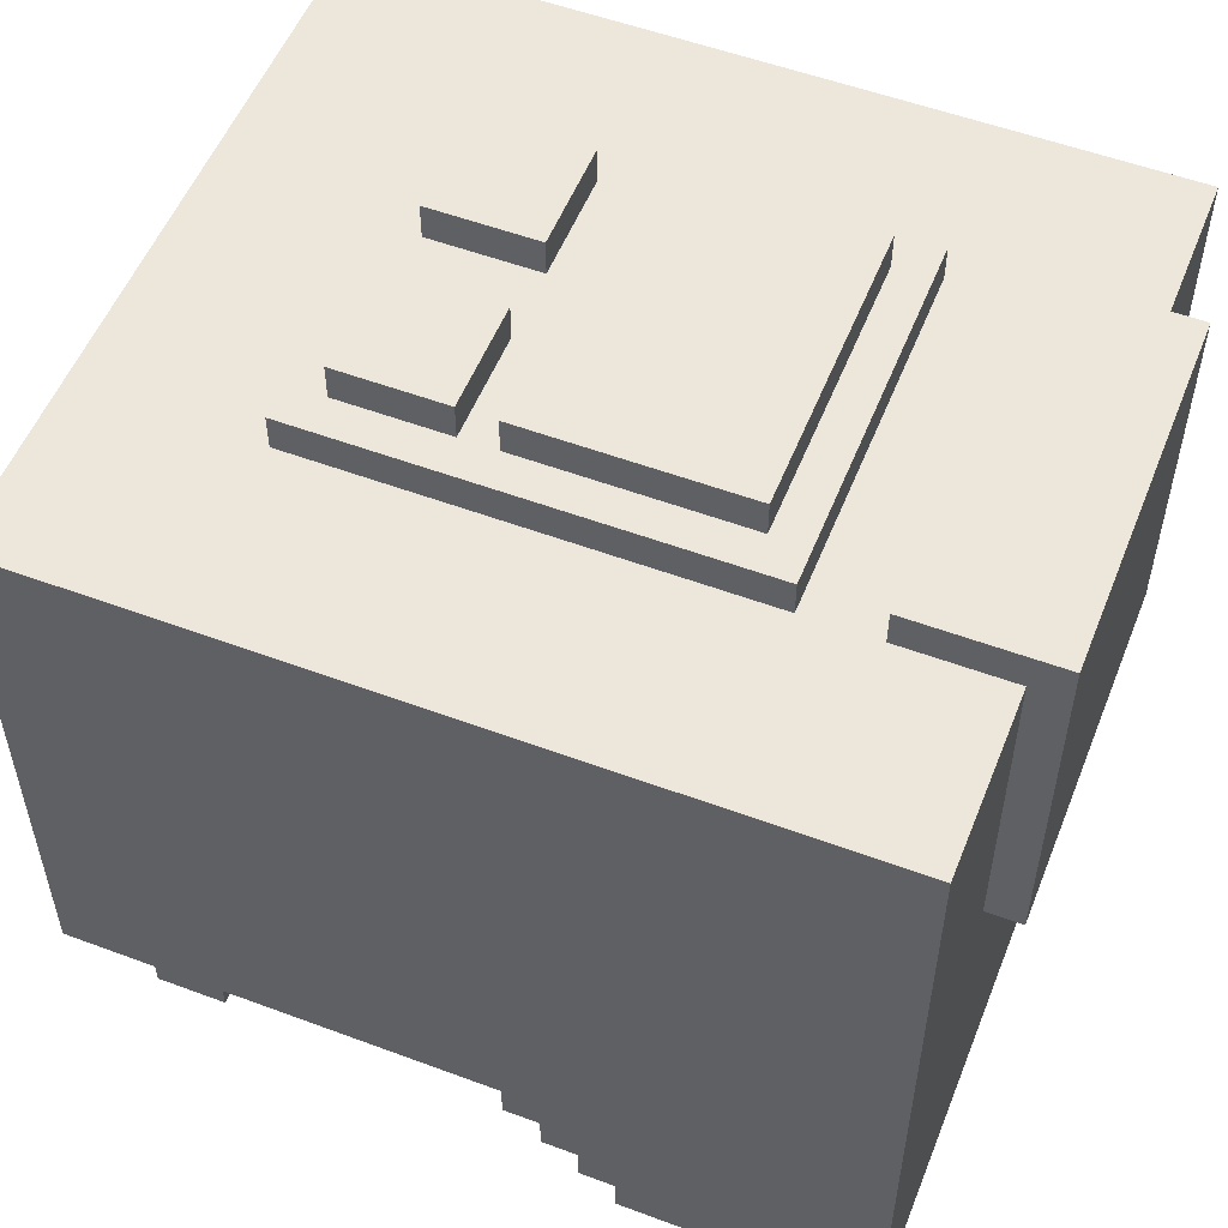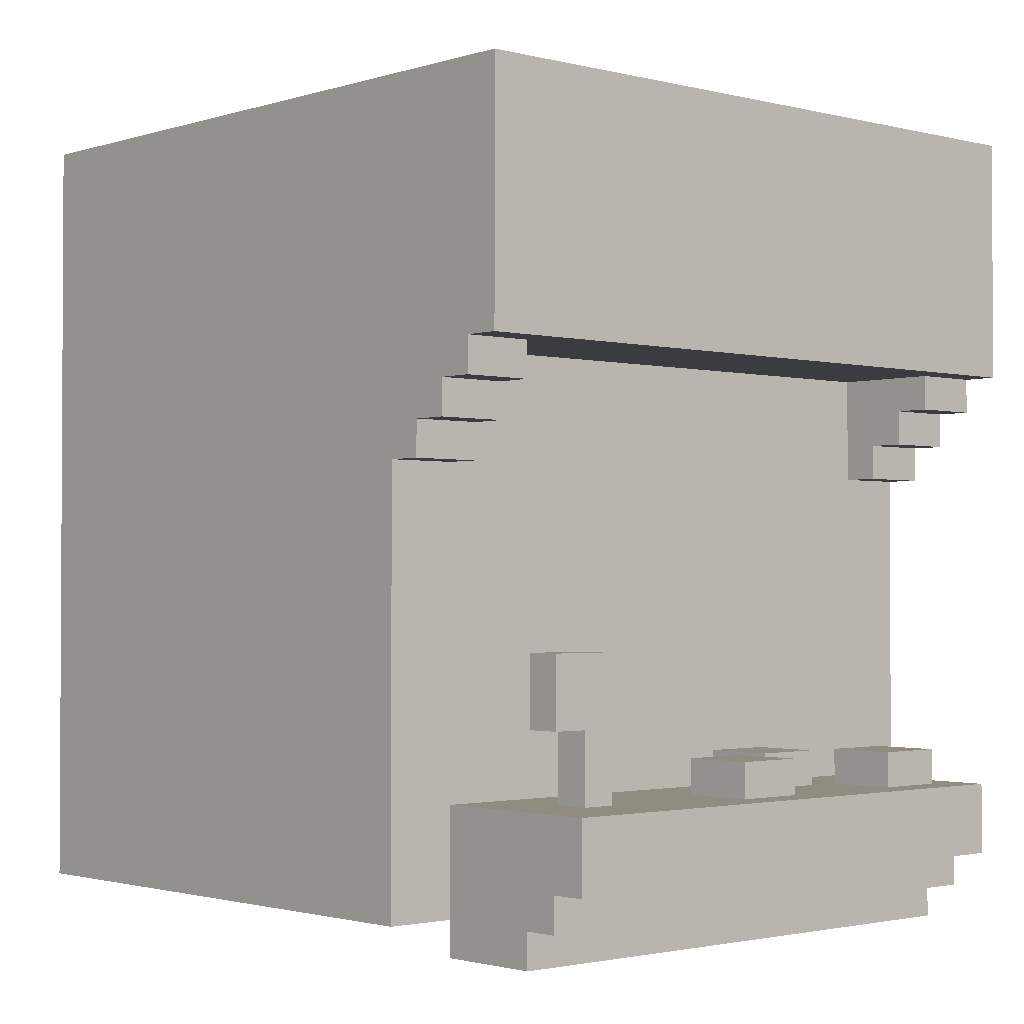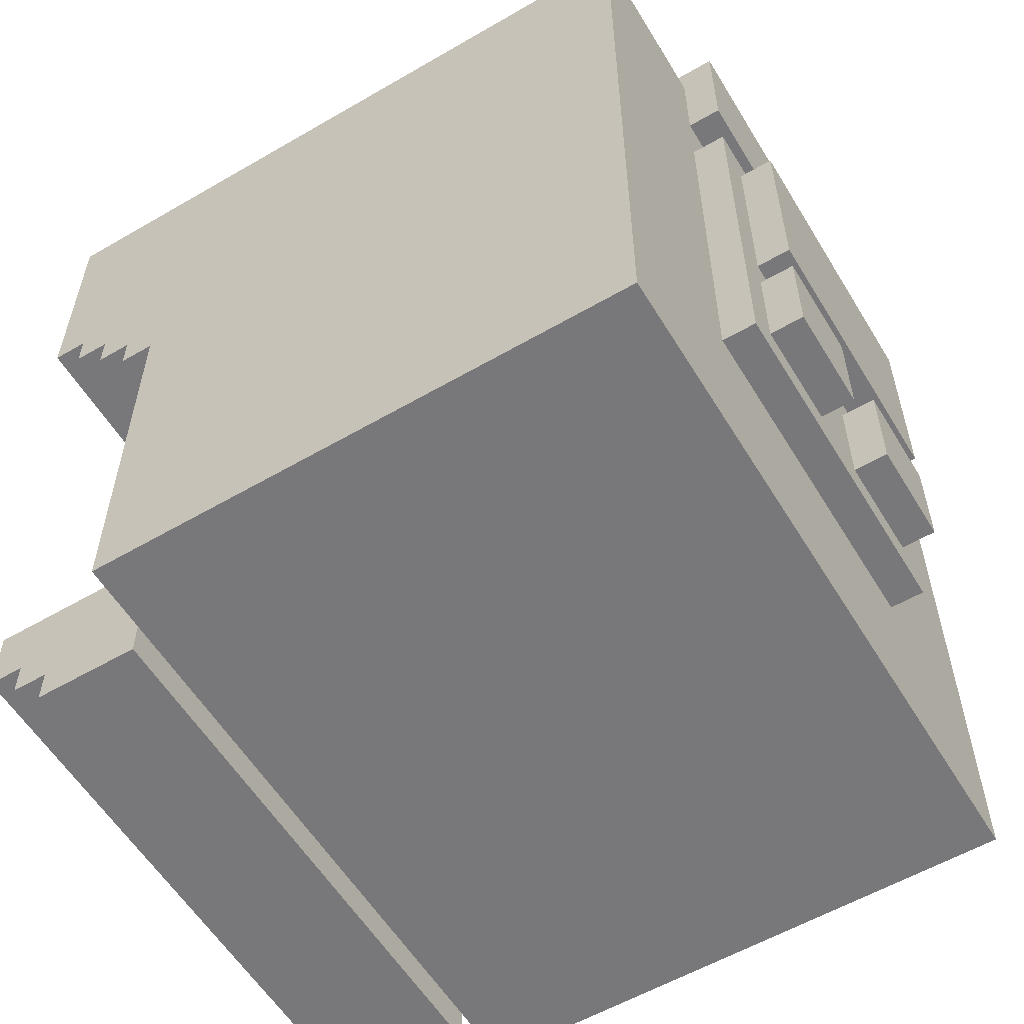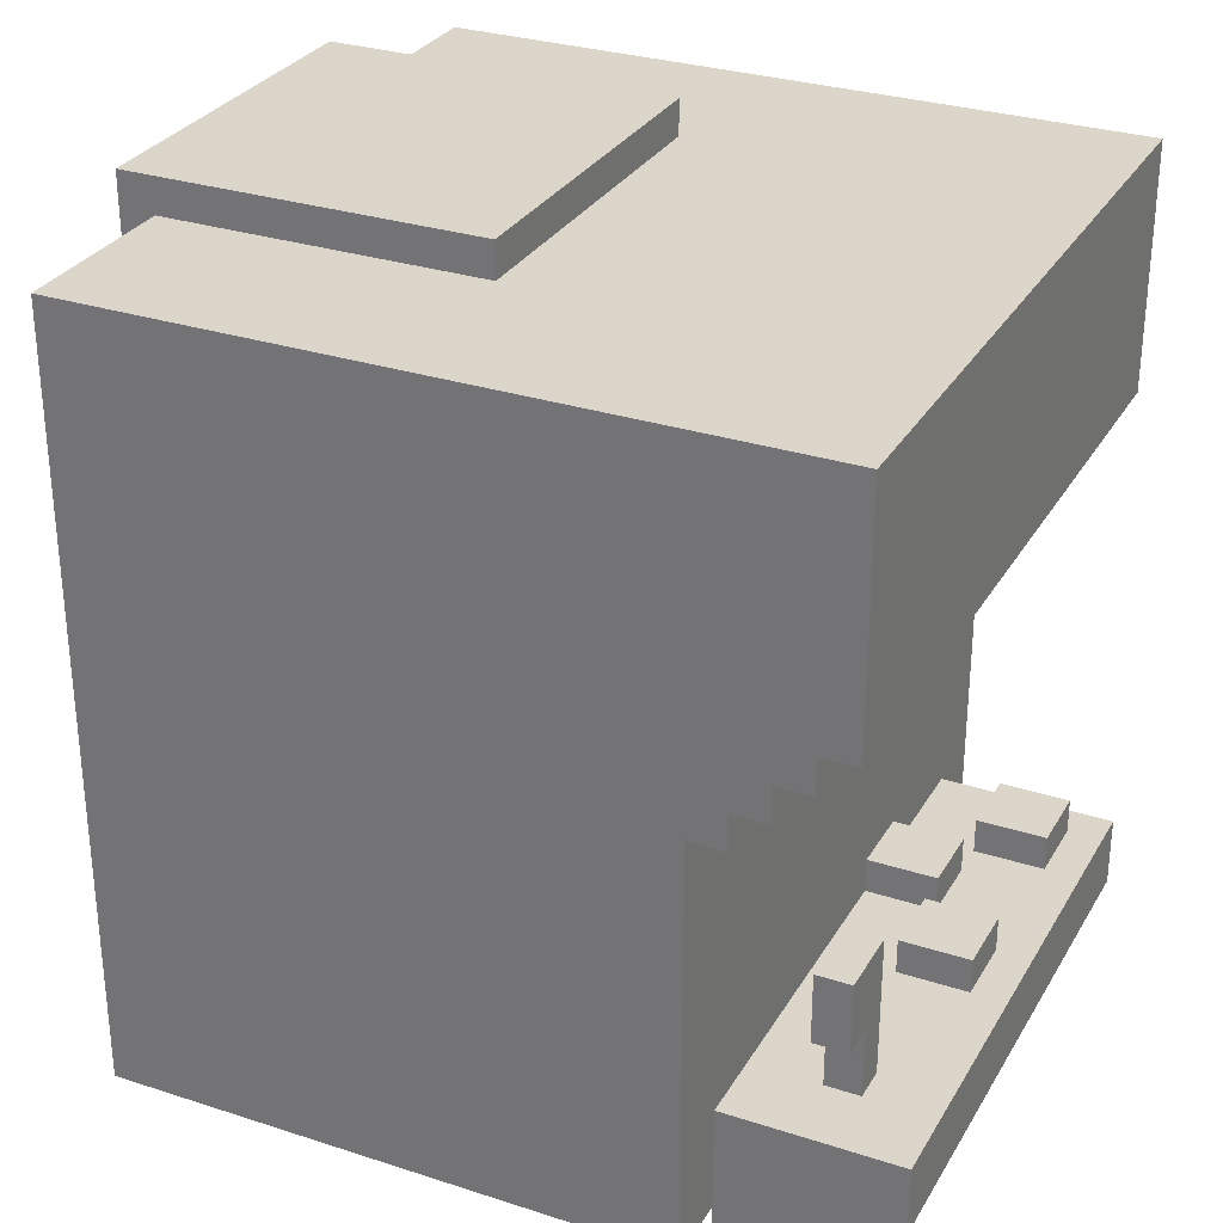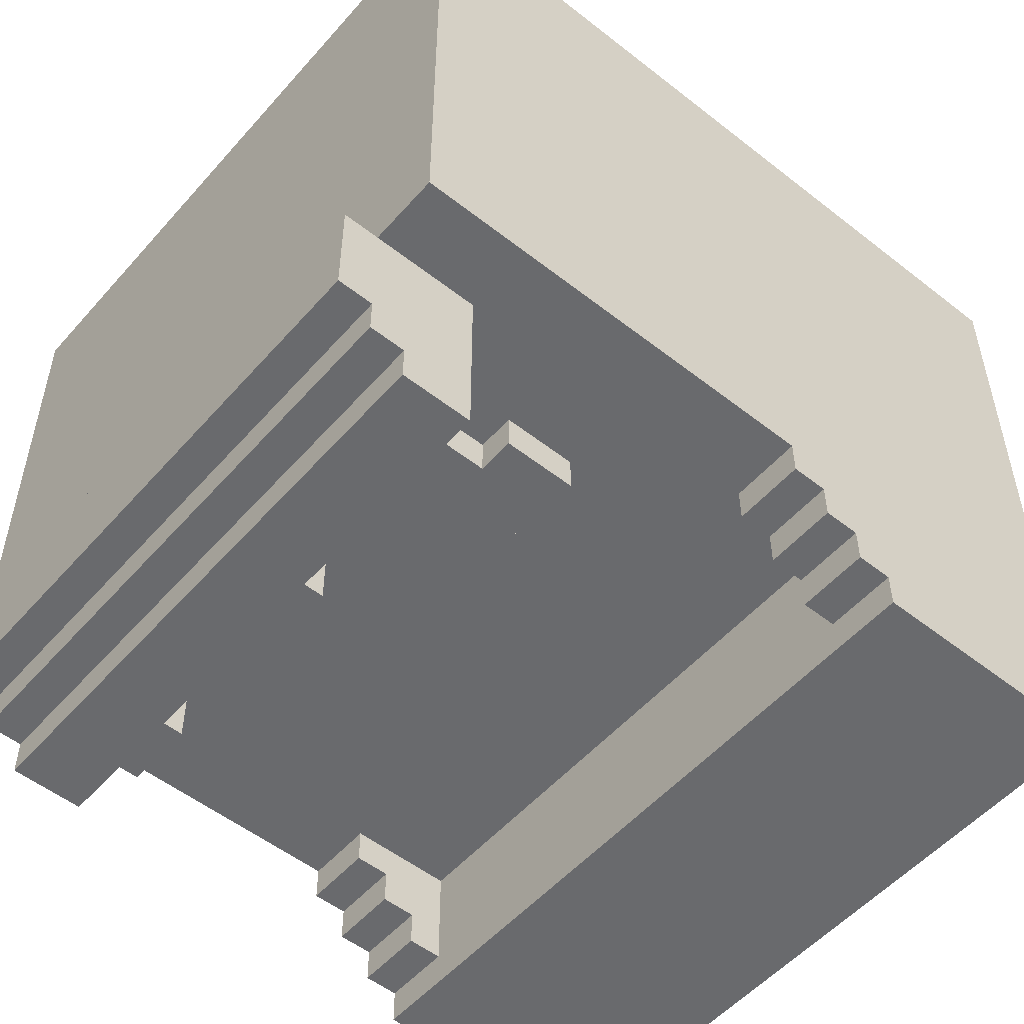
<metadata>
{"format":"obj","ext":"obj","renderer":"f3d","projection":"perspective","resolution":1024,"background":"white","views":[{"elev":54.1,"azim":-68.4,"up":"+Y"},{"elev":-1.8,"azim":-41.9,"up":"+Z"},{"elev":-57.5,"azim":121.1,"up":"+Z"},{"elev":29.9,"azim":-64.7,"up":"+Z"},{"elev":-53.1,"azim":-130.1,"up":"+Y"}]}
</metadata>
<code>
g avatar_joystick_head_mesh
v -0.2494 -0.3429 1.496
v -0.2494 -0.3429 1.465
v -0.2494 -0.2494 1.465
v -0.2494 -0.2494 1.59
v -0.2494 -0.3741 1.528
v -0.2494 -0.3741 1.496
v -0.2494 -0.4053 1.59
v -0.2494 -0.4053 1.528
v 0.2494 -0.3429 1.465
v 0.2494 -0.3429 1.496
v 0.2494 -0.2494 1.465
v 0.2494 -0.2494 1.59
v 0.2494 -0.3741 1.528
v 0.2494 -0.3741 1.496
v 0.2494 -0.4053 1.59
v 0.2494 -0.4053 1.528
v 0.2494 -0.4053 1.528
v -0.2494 -0.4053 1.528
v -0.2494 -0.4053 1.59
v 0.2494 -0.4053 1.59
v 0.2494 -0.3741 1.496
v -0.2494 -0.3741 1.496
v -0.2494 -0.3741 1.528
v 0.2494 -0.3741 1.528
v 0.2494 -0.3429 1.465
v -0.2494 -0.3429 1.465
v -0.2494 -0.3429 1.496
v 0.2494 -0.3429 1.496
v -0.2494 -0.2494 1.465
v -0.2494 -0.3429 1.465
v 0.2494 -0.3429 1.465
v 0.2494 -0.2494 1.465
v -0.2494 -0.3429 1.496
v -0.2494 -0.3741 1.496
v 0.2494 -0.3741 1.496
v 0.2494 -0.3429 1.496
v -0.2494 -0.3741 1.528
v -0.2494 -0.4053 1.528
v 0.2494 -0.4053 1.528
v 0.2494 -0.3741 1.528
v 0.2494 -0.2494 1.465
v 0.2494 -0.2494 1.59
v -0.2494 -0.2494 1.59
v -0.2494 -0.2494 1.465
v 0.2494 -0.2494 1.59
v 0.2494 -0.4053 1.59
v -0.2494 -0.4053 1.59
v -0.2494 -0.2494 1.59
v -0.3118 -0.3741 1.964
v 0.3118 -0.3741 1.964
v 0.3118 -0.2494 1.964
v -0.3118 -0.2494 1.964
v -0.3118 -0.3741 2.182
v 0.3118 -0.3741 2.182
v 0.3118 -0.3741 1.964
v -0.3118 -0.3741 1.964
v -0.3118 -0.2494 1.496
v 0.3118 -0.2494 1.496
v 0.3118 0.2494 1.496
v -0.3118 0.2494 1.496
v 0.3118 0.2494 1.496
v 0.3118 0.2494 2.182
v -0.3118 0.2494 2.182
v -0.3118 0.2494 1.496
v -0.3118 -0.2494 1.496
v -0.3118 -0.2494 1.964
v 0.3118 -0.2494 1.964
v 0.3118 -0.2494 1.496
v 0.3118 0.2494 2.182
v 0.3118 -0.3741 2.182
v -0.3118 -0.3741 2.182
v -0.3118 0.2494 2.182
v -0.3118 0.2494 2.182
v -0.3118 -0.2494 1.496
v -0.3118 0.2494 1.496
v -0.3118 -0.2494 1.964
v -0.3118 -0.3741 1.964
v -0.3118 -0.3741 2.182
v 0.3118 0.2494 2.182
v 0.3118 -0.3741 1.964
v 0.3118 -0.3741 2.182
v 0.3118 -0.2494 1.964
v 0.3118 -0.2494 1.496
v 0.3118 0.2494 1.496
v -0.2182 -0.3429 1.715
v -0.2182 -0.3118 1.715
v -0.1559 -0.3118 1.715
v -0.1559 -0.3429 1.715
v -0.2182 -0.3118 1.715
v -0.2182 -0.3429 1.715
v -0.2182 -0.3429 1.652
v -0.2182 -0.3118 1.652
v -0.1871 -0.3118 1.59
v -0.1871 -0.3118 1.652
v -0.1871 -0.3429 1.652
v -0.1871 -0.3429 1.59
v -0.2182 -0.3118 1.652
v -0.2182 -0.3429 1.652
v -0.1871 -0.3429 1.652
v -0.1871 -0.3118 1.652
v -0.1559 -0.3429 1.59
v -0.1559 -0.3429 1.715
v -0.1559 -0.3118 1.715
v -0.1559 -0.3118 1.59
v -0.2182 -0.3429 1.715
v -0.1871 -0.3429 1.652
v -0.2182 -0.3429 1.652
v -0.1559 -0.3429 1.715
v -0.1559 -0.3429 1.59
v -0.1871 -0.3429 1.59
v -0.1559 -0.3118 1.715
v -0.1871 -0.3118 1.652
v -0.1559 -0.3118 1.59
v -0.1871 -0.3118 1.59
v -0.2182 -0.3118 1.715
v -0.2182 -0.3118 1.652
v -0.03118 -0.3741 1.621
v -0.03118 -0.3118 1.621
v 0.03118 -0.3118 1.621
v 0.03118 -0.3741 1.621
v -0.03118 -0.3741 1.621
v 0.03118 -0.3741 1.621
v 0.03118 -0.3741 1.59
v -0.03118 -0.3741 1.59
v 0.03118 -0.3741 1.621
v 0.03118 -0.3118 1.621
v 0.03118 -0.3118 1.59
v 0.03118 -0.3741 1.59
v 0.03118 -0.3118 1.621
v -0.03118 -0.3118 1.621
v -0.03118 -0.3118 1.59
v 0.03118 -0.3118 1.59
v -0.03118 -0.3118 1.621
v -0.03118 -0.3741 1.621
v -0.03118 -0.3741 1.59
v -0.03118 -0.3118 1.59
v 0.1559 -0.3741 1.621
v 0.1559 -0.3118 1.621
v 0.2182 -0.3118 1.621
v 0.2182 -0.3741 1.621
v 0.1559 -0.3741 1.621
v 0.2182 -0.3741 1.621
v 0.2182 -0.3741 1.59
v 0.1559 -0.3741 1.59
v 0.2182 -0.3741 1.621
v 0.2182 -0.3118 1.621
v 0.2182 -0.3118 1.59
v 0.2182 -0.3741 1.59
v 0.2182 -0.3118 1.621
v 0.1559 -0.3118 1.621
v 0.1559 -0.3118 1.59
v 0.2182 -0.3118 1.59
v 0.1559 -0.3118 1.621
v 0.1559 -0.3741 1.621
v 0.1559 -0.3741 1.59
v 0.1559 -0.3118 1.59
v 0.2494 -0.3429 1.933
v 0.3118 -0.3429 1.933
v 0.3118 -0.3118 1.933
v 0.2494 -0.3118 1.933
v 0.2494 -0.3118 1.902
v 0.3118 -0.3118 1.902
v 0.3118 -0.2806 1.902
v 0.2494 -0.2806 1.902
v 0.2494 -0.2806 1.871
v 0.3118 -0.2806 1.871
v 0.3118 -0.2494 1.871
v 0.2494 -0.2494 1.871
v 0.2494 -0.2806 1.871
v 0.2494 -0.2806 1.902
v 0.3118 -0.2806 1.902
v 0.3118 -0.2806 1.871
v 0.2494 -0.3118 1.902
v 0.2494 -0.3118 1.933
v 0.3118 -0.3118 1.933
v 0.3118 -0.3118 1.902
v 0.2494 -0.3429 1.933
v 0.2494 -0.3429 1.964
v 0.3118 -0.3429 1.964
v 0.3118 -0.3429 1.933
v 0.2494 -0.2806 1.902
v 0.2494 -0.2806 1.871
v 0.2494 -0.2494 1.871
v 0.2494 -0.2494 1.964
v 0.2494 -0.3118 1.933
v 0.2494 -0.3118 1.902
v 0.2494 -0.3429 1.964
v 0.2494 -0.3429 1.933
v 0.3118 -0.3429 1.964
v 0.3118 -0.3118 1.933
v 0.3118 -0.3429 1.933
v 0.3118 -0.2494 1.964
v 0.3118 -0.2806 1.902
v 0.3118 -0.3118 1.902
v 0.3118 -0.2494 1.871
v 0.3118 -0.2806 1.871
v 0.06235 -0.3118 1.621
v 0.06235 -0.2494 1.621
v 0.1247 -0.2494 1.621
v 0.1247 -0.3118 1.621
v 0.06235 -0.3118 1.621
v 0.1247 -0.3118 1.621
v 0.1247 -0.3118 1.59
v 0.06235 -0.3118 1.59
v 0.1247 -0.3118 1.621
v 0.1247 -0.2494 1.621
v 0.1247 -0.2494 1.59
v 0.1247 -0.3118 1.59
v 0.06235 -0.2494 1.621
v 0.06235 -0.3118 1.621
v 0.06235 -0.3118 1.59
v 0.06235 -0.2494 1.59
v -0.3118 -0.3429 1.933
v -0.2494 -0.3429 1.933
v -0.2494 -0.3118 1.933
v -0.3118 -0.3118 1.933
v -0.3118 -0.3118 1.902
v -0.2494 -0.3118 1.902
v -0.2494 -0.2806 1.902
v -0.3118 -0.2806 1.902
v -0.3118 -0.2806 1.871
v -0.2494 -0.2806 1.871
v -0.2494 -0.2494 1.871
v -0.3118 -0.2494 1.871
v -0.3118 -0.2806 1.871
v -0.3118 -0.2806 1.902
v -0.2494 -0.2806 1.902
v -0.2494 -0.2806 1.871
v -0.3118 -0.3118 1.902
v -0.3118 -0.3118 1.933
v -0.2494 -0.3118 1.933
v -0.2494 -0.3118 1.902
v -0.3118 -0.3429 1.933
v -0.3118 -0.3429 1.964
v -0.2494 -0.3429 1.964
v -0.2494 -0.3429 1.933
v -0.3118 -0.2806 1.902
v -0.3118 -0.2806 1.871
v -0.3118 -0.2494 1.871
v -0.3118 -0.2494 1.964
v -0.3118 -0.3118 1.933
v -0.3118 -0.3118 1.902
v -0.3118 -0.3429 1.964
v -0.3118 -0.3429 1.933
v -0.2494 -0.3429 1.964
v -0.2494 -0.3118 1.933
v -0.2494 -0.3429 1.933
v -0.2494 -0.2494 1.964
v -0.2494 -0.2806 1.902
v -0.2494 -0.3118 1.902
v -0.2494 -0.2494 1.871
v -0.2494 -0.2806 1.871
v -0.1559 -0.03117 2.214
v -0.1559 0.2806 2.214
v 0.1559 0.2806 2.214
v 0.1559 -0.03117 2.214
v -0.1559 -0.03117 2.089
v 0.1559 -0.03117 2.089
v 0.1559 0.2806 2.089
v -0.1559 0.2806 2.089
v -0.1559 -0.03117 2.214
v 0.1559 -0.03117 2.214
v 0.1559 -0.03117 2.089
v -0.1559 -0.03117 2.089
v 0.1559 -0.03117 2.214
v 0.1559 0.2806 2.214
v 0.1559 0.2806 2.089
v 0.1559 -0.03117 2.089
v 0.1559 0.2806 2.214
v -0.1559 0.2806 2.214
v -0.1559 0.2806 2.089
v 0.1559 0.2806 2.089
v -0.1559 0.2806 2.214
v -0.1559 -0.03117 2.214
v -0.1559 -0.03117 2.089
v -0.1559 0.2806 2.089
v -0.1559 0.2494 2.027
v -0.1559 0.2806 2.027
v 0.1559 0.2806 2.027
v 0.1559 0.2494 2.027
v -0.1559 0.2494 1.652
v 0.1559 0.2494 1.652
v 0.1559 0.2806 1.652
v -0.1559 0.2806 1.652
v 0.1559 0.2494 2.027
v 0.1559 0.2806 2.027
v 0.1559 0.2806 1.652
v 0.1559 0.2494 1.652
v 0.1559 0.2806 2.027
v -0.1559 0.2806 2.027
v -0.1559 0.2806 1.652
v 0.1559 0.2806 1.652
v -0.1559 0.2806 2.027
v -0.1559 0.2494 2.027
v -0.1559 0.2494 1.652
v -0.1559 0.2806 1.652
v -0.1247 0.2806 1.995
v -0.1247 0.3118 1.995
v 0.1247 0.3118 1.995
v 0.1247 0.2806 1.995
v -0.1247 0.2806 1.808
v 0.1247 0.2806 1.808
v 0.1247 0.3118 1.808
v -0.1247 0.3118 1.808
v 0.1247 0.2806 1.995
v 0.1247 0.3118 1.995
v 0.1247 0.3118 1.808
v 0.1247 0.2806 1.808
v 0.1247 0.3118 1.995
v -0.1247 0.3118 1.995
v -0.1247 0.3118 1.808
v 0.1247 0.3118 1.808
v -0.1247 0.3118 1.995
v -0.1247 0.2806 1.995
v -0.1247 0.2806 1.808
v -0.1247 0.3118 1.808
v -0.1247 0.2806 1.777
v -0.1247 0.3118 1.777
v -0.03118 0.3118 1.777
v -0.03118 0.2806 1.777
v -0.1247 0.2806 1.684
v -0.03118 0.2806 1.684
v -0.03118 0.3118 1.684
v -0.1247 0.3118 1.684
v -0.03118 0.2806 1.777
v -0.03118 0.3118 1.777
v -0.03118 0.3118 1.684
v -0.03118 0.2806 1.684
v -0.03118 0.3118 1.777
v -0.1247 0.3118 1.777
v -0.1247 0.3118 1.684
v -0.03118 0.3118 1.684
v -0.1247 0.3118 1.777
v -0.1247 0.2806 1.777
v -0.1247 0.2806 1.684
v -0.1247 0.3118 1.684
v 0.03118 0.2806 1.777
v 0.03118 0.3118 1.777
v 0.1247 0.3118 1.777
v 0.1247 0.2806 1.777
v 0.03118 0.2806 1.684
v 0.1247 0.2806 1.684
v 0.1247 0.3118 1.684
v 0.03118 0.3118 1.684
v 0.1247 0.2806 1.777
v 0.1247 0.3118 1.777
v 0.1247 0.3118 1.684
v 0.1247 0.2806 1.684
v 0.1247 0.3118 1.777
v 0.03118 0.3118 1.777
v 0.03118 0.3118 1.684
v 0.1247 0.3118 1.684
v 0.03118 0.3118 1.777
v 0.03118 0.2806 1.777
v 0.03118 0.2806 1.684
v 0.03118 0.3118 1.684
g avatar_joystick_head_mesh_0
f 3 2 1
f 3 1 4
f 4 1 5
f 1 6 5
f 5 7 4
f 5 8 7
f 11 10 9
f 11 12 10
f 12 13 10
f 10 13 14
f 13 12 15
f 13 15 16
f 19 18 17
f 19 17 20
f 23 22 21
f 23 21 24
f 27 26 25
f 27 25 28
f 31 30 29
f 31 29 32
f 35 34 33
f 35 33 36
f 39 38 37
f 39 37 40
f 43 42 41
f 44 43 41
f 47 46 45
f 48 47 45
f 51 50 49
f 52 51 49
f 55 54 53
f 56 55 53
f 59 58 57
f 60 59 57
f 63 62 61
f 64 63 61
f 67 66 65
f 68 67 65
f 71 70 69
f 72 71 69
f 75 74 73
f 73 74 76
f 73 76 77
f 73 77 78
f 81 80 79
f 80 82 79
f 82 83 79
f 83 84 79
f 87 86 85
f 88 87 85
f 91 90 89
f 92 91 89
f 95 94 93
f 96 95 93
f 99 98 97
f 100 99 97
f 103 102 101
f 104 103 101
f 107 106 105
f 106 108 105
f 106 109 108
f 110 109 106
f 113 112 111
f 113 114 112
f 111 112 115
f 112 116 115
f 119 118 117
f 120 119 117
f 123 122 121
f 124 123 121
f 127 126 125
f 128 127 125
f 131 130 129
f 132 131 129
f 135 134 133
f 136 135 133
f 139 138 137
f 140 139 137
f 143 142 141
f 144 143 141
f 147 146 145
f 148 147 145
f 151 150 149
f 152 151 149
f 155 154 153
f 156 155 153
f 159 158 157
f 160 159 157
f 163 162 161
f 164 163 161
f 167 166 165
f 168 167 165
f 171 170 169
f 172 171 169
f 175 174 173
f 176 175 173
f 179 178 177
f 180 179 177
f 183 182 181
f 183 181 184
f 181 185 184
f 181 186 185
f 185 187 184
f 185 188 187
f 191 190 189
f 189 190 192
f 190 193 192
f 194 193 190
f 193 195 192
f 196 195 193
f 199 198 197
f 200 199 197
f 203 202 201
f 204 203 201
f 207 206 205
f 208 207 205
f 211 210 209
f 212 211 209
f 215 214 213
f 216 215 213
f 219 218 217
f 220 219 217
f 223 222 221
f 224 223 221
f 227 226 225
f 228 227 225
f 231 230 229
f 232 231 229
f 235 234 233
f 236 235 233
f 239 238 237
f 239 237 240
f 237 241 240
f 237 242 241
f 241 243 240
f 241 244 243
f 247 246 245
f 245 246 248
f 246 249 248
f 250 249 246
f 249 251 248
f 252 251 249
f 255 254 253
f 256 255 253
f 259 258 257
f 260 259 257
f 263 262 261
f 264 263 261
f 267 266 265
f 268 267 265
f 271 270 269
f 272 271 269
f 275 274 273
f 276 275 273
f 279 278 277
f 280 279 277
f 283 282 281
f 284 283 281
f 287 286 285
f 288 287 285
f 291 290 289
f 292 291 289
f 295 294 293
f 296 295 293
f 299 298 297
f 300 299 297
f 303 302 301
f 304 303 301
f 307 306 305
f 308 307 305
f 311 310 309
f 312 311 309
f 315 314 313
f 316 315 313
f 319 318 317
f 320 319 317
f 323 322 321
f 324 323 321
f 327 326 325
f 328 327 325
f 331 330 329
f 332 331 329
f 335 334 333
f 336 335 333
f 339 338 337
f 340 339 337
f 343 342 341
f 344 343 341
f 347 346 345
f 348 347 345
f 351 350 349
f 352 351 349
f 355 354 353
f 356 355 353

</code>
